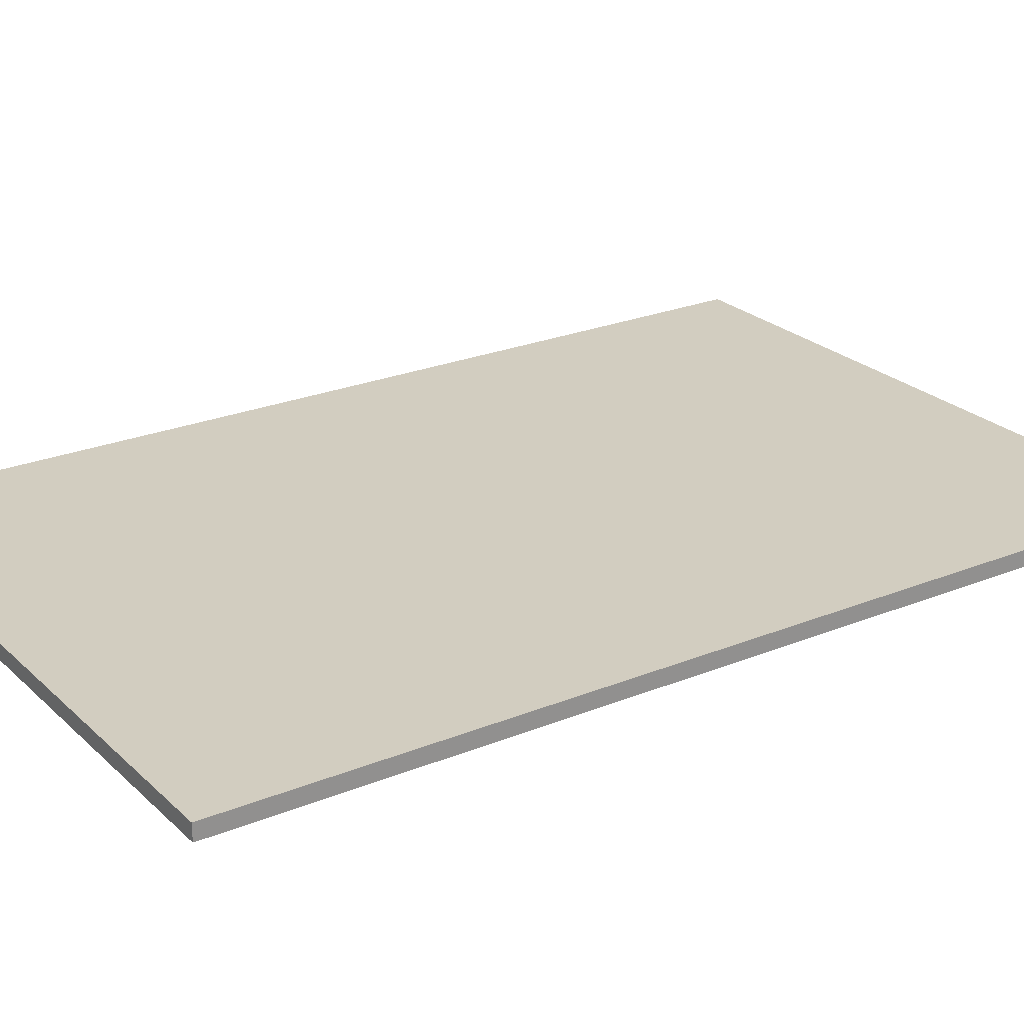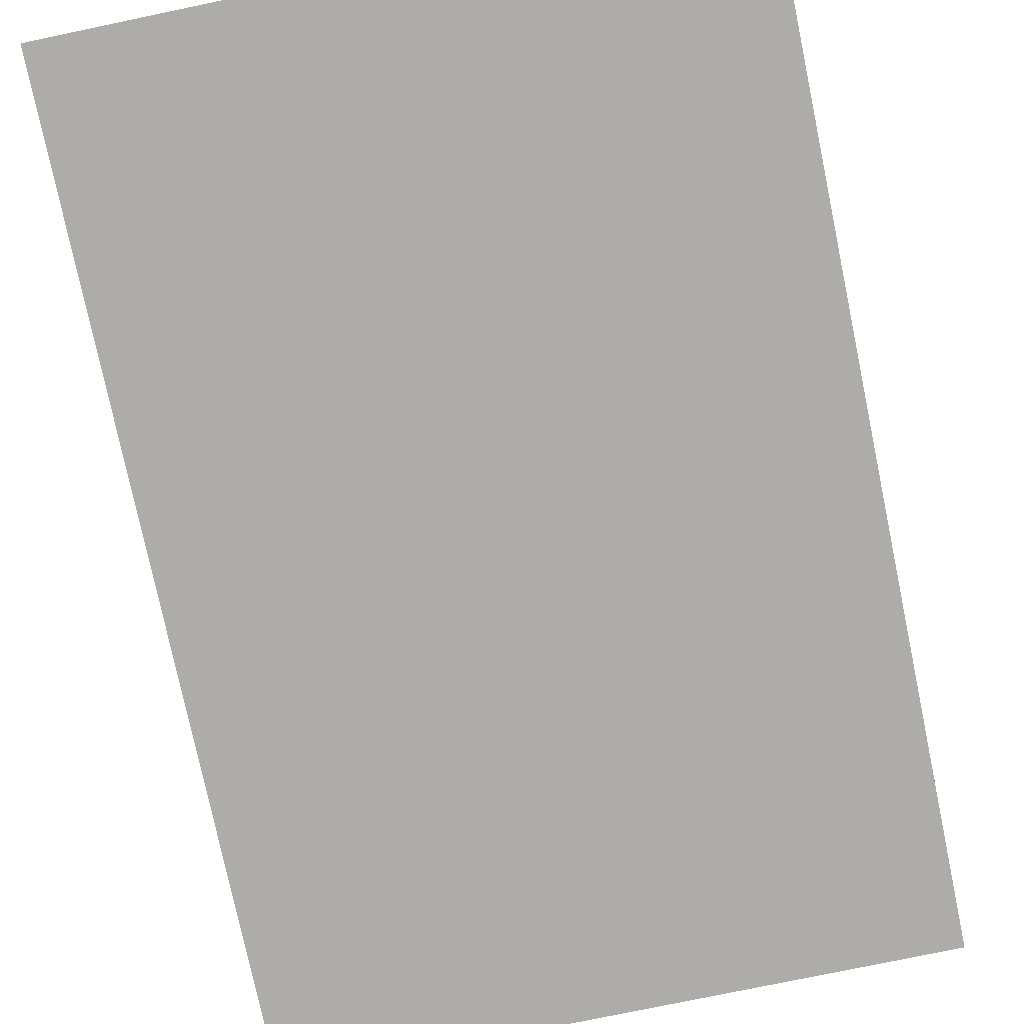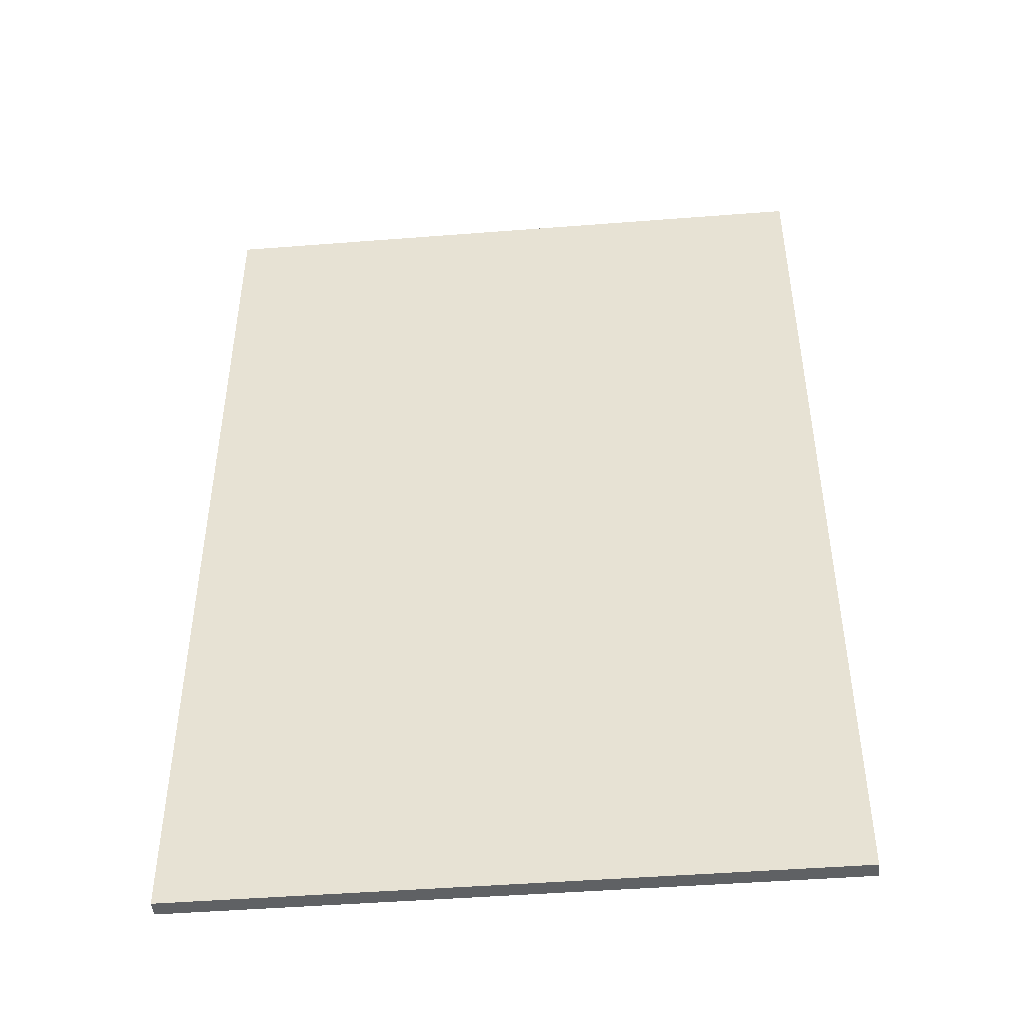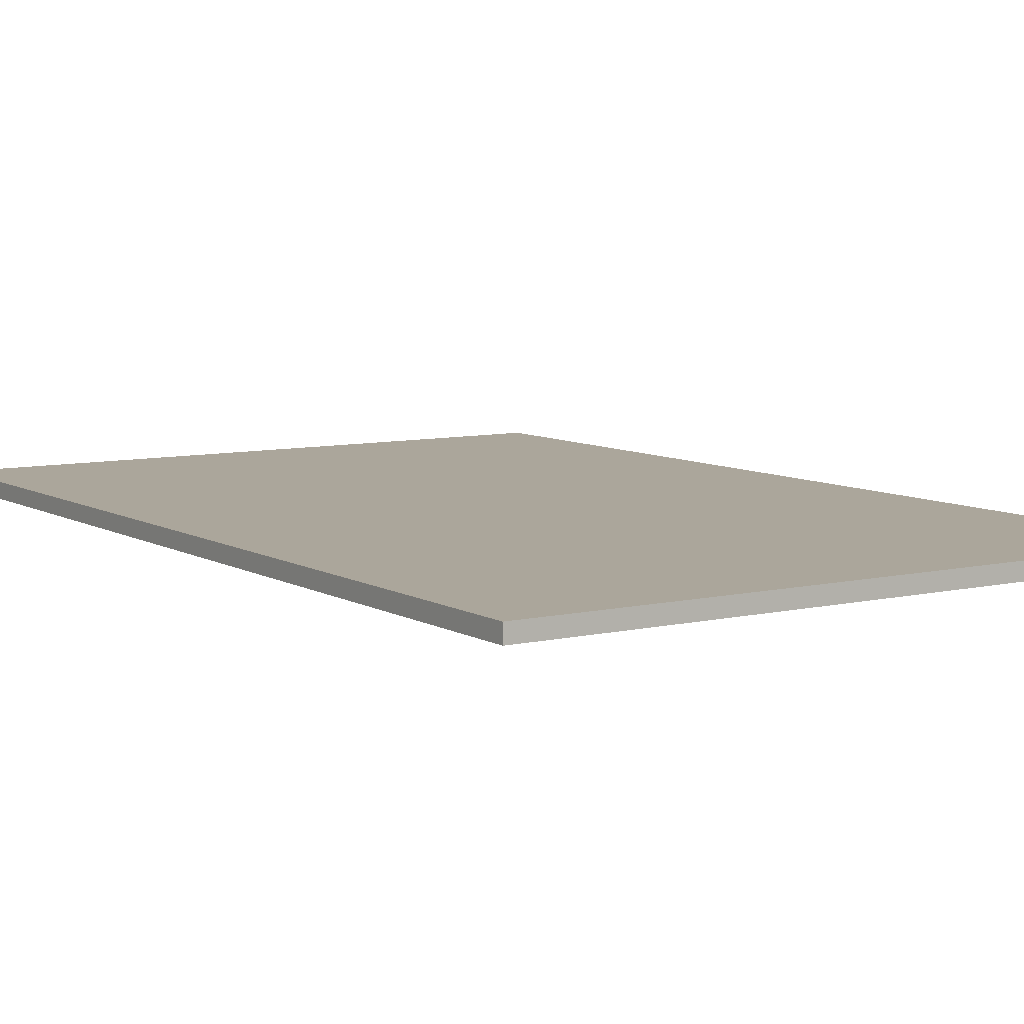
<metadata>
{"format":"obj","ext":"obj","renderer":"f3d","projection":"perspective","resolution":1024,"background":"white","views":[{"elev":24.3,"azim":-124.0,"up":"+Y"},{"elev":-76.9,"azim":11.8,"up":"+Y"},{"elev":-46.3,"azim":-174.9,"up":"+Z"},{"elev":7.9,"azim":146.9,"up":"+Y"}]}
</metadata>
<code>
o lod1
v 0 0 4
v 0 0 -2
v 0 0.1 4
v 0 0.1 -2
v 4 0 4
v 4 0 -2
v 4 0.1 4
v 4 0.1 -2
v 0 0 4
v 0 0.1 4
v 0.5 0 4
v 0.5 0.1 4
v 1.5 0 4
v 1.5 0.1 4
v 2.5 0 4
v 2.5 0.1 4
v 3.5 0 4
v 3.5 0.1 4
v 4 0 4
v 4 0.1 4
v 0 0 -2
v 0 0.1 -2
v 0.5 0 -2
v 0.5 0.1 -2
v 1.5 0 -2
v 1.5 0.1 -2
v 2.5 0 -2
v 2.5 0.1 -2
v 3.5 0 -2
v 3.5 0.1 -2
v 4 0 -2
v 4 0.1 -2
v 0 0 4
v 0.5 0 4
v 1.5 0 4
v 2.5 0 4
v 3.5 0 4
v 4 0 4
v 0.1 0 3.6
v 0.5 0 3.6
v 0.9 0 3.6
v 1.1 0 3.6
v 1.5 0 3.6
v 1.9 0 3.6
v 2.1 0 3.6
v 2.5 0 3.6
v 2.9 0 3.6
v 3.1 0 3.6
v 3.5 0 3.6
v 3.9 0 3.6
v 0.1 0 -1.6
v 0.5 0 -1.6
v 0.9 0 -1.6
v 1.1 0 -1.6
v 1.5 0 -1.6
v 1.9 0 -1.6
v 2.1 0 -1.6
v 2.5 0 -1.6
v 2.9 0 -1.6
v 3.1 0 -1.6
v 3.5 0 -1.6
v 3.9 0 -1.6
v 0 0 -2
v 0.5 0 -2
v 1.5 0 -2
v 2.5 0 -2
v 3.5 0 -2
v 4 0 -2
v 0 0.1 4
v 0.5 0.1 4
v 1.5 0.1 4
v 2.5 0.1 4
v 3.5 0.1 4
v 4 0.1 4
v 0.1 0.1 3.6
v 0.5 0.1 3.6
v 0.9 0.1 3.6
v 1.1 0.1 3.6
v 1.5 0.1 3.6
v 1.9 0.1 3.6
v 2.1 0.1 3.6
v 2.5 0.1 3.6
v 2.9 0.1 3.6
v 3.1 0.1 3.6
v 3.5 0.1 3.6
v 3.9 0.1 3.6
v 0.1 0.1 -1.6
v 0.5 0.1 -1.6
v 0.9 0.1 -1.6
v 1.1 0.1 -1.6
v 1.5 0.1 -1.6
v 1.9 0.1 -1.6
v 2.1 0.1 -1.6
v 2.5 0.1 -1.6
v 2.9 0.1 -1.6
v 3.1 0.1 -1.6
v 3.5 0.1 -1.6
v 3.9 0.1 -1.6
v 0 0.1 -2
v 0.5 0.1 -2
v 1.5 0.1 -2
v 2.5 0.1 -2
v 3.5 0.1 -2
v 4 0.1 -2
f 3 2 1
f 4 2 3
f 5 6 7
f 7 6 8
f 11 10 9
f 12 10 11
f 13 12 11
f 14 12 13
f 15 14 13
f 16 14 15
f 17 16 15
f 18 16 17
f 19 18 17
f 20 18 19
f 21 22 23
f 23 22 24
f 23 24 25
f 25 24 26
f 25 26 27
f 27 26 28
f 27 28 29
f 29 28 30
f 29 30 31
f 31 30 32
f 39 34 33
f 40 35 34
f 40 34 39
f 41 35 40
f 42 35 41
f 43 36 35
f 43 35 42
f 44 36 43
f 45 36 44
f 46 37 36
f 46 36 45
f 47 37 46
f 48 37 47
f 49 38 37
f 49 37 48
f 50 38 49
f 51 39 33
f 51 40 39
f 51 41 40
f 52 41 51
f 53 42 41
f 53 41 52
f 54 43 42
f 54 42 53
f 54 44 43
f 55 44 54
f 56 45 44
f 56 44 55
f 57 46 45
f 57 45 56
f 57 47 46
f 58 47 57
f 59 48 47
f 59 47 58
f 60 50 49
f 60 48 59
f 60 49 48
f 61 50 60
f 62 38 50
f 62 50 61
f 63 52 51
f 63 51 33
f 64 55 54
f 64 52 63
f 64 53 52
f 64 54 53
f 65 58 57
f 65 55 64
f 65 57 56
f 65 56 55
f 66 61 60
f 66 58 65
f 66 59 58
f 66 60 59
f 67 62 61
f 67 61 66
f 68 38 62
f 68 62 67
f 69 70 75
f 70 71 76
f 75 70 76
f 76 71 77
f 77 71 78
f 71 72 79
f 78 71 79
f 79 72 80
f 80 72 81
f 72 73 82
f 81 72 82
f 82 73 83
f 83 73 84
f 73 74 85
f 84 73 85
f 85 74 86
f 69 75 87
f 75 76 87
f 76 77 87
f 87 77 88
f 77 78 89
f 88 77 89
f 78 79 90
f 89 78 90
f 79 80 90
f 90 80 91
f 80 81 92
f 91 80 92
f 81 82 93
f 92 81 93
f 82 83 93
f 93 83 94
f 83 84 95
f 94 83 95
f 85 86 96
f 95 84 96
f 84 85 96
f 96 86 97
f 86 74 98
f 97 86 98
f 87 88 99
f 69 87 99
f 90 91 100
f 99 88 100
f 88 89 100
f 89 90 100
f 93 94 101
f 100 91 101
f 92 93 101
f 91 92 101
f 96 97 102
f 101 94 102
f 94 95 102
f 95 96 102
f 97 98 103
f 102 97 103
f 98 74 104
f 103 98 104

</code>
